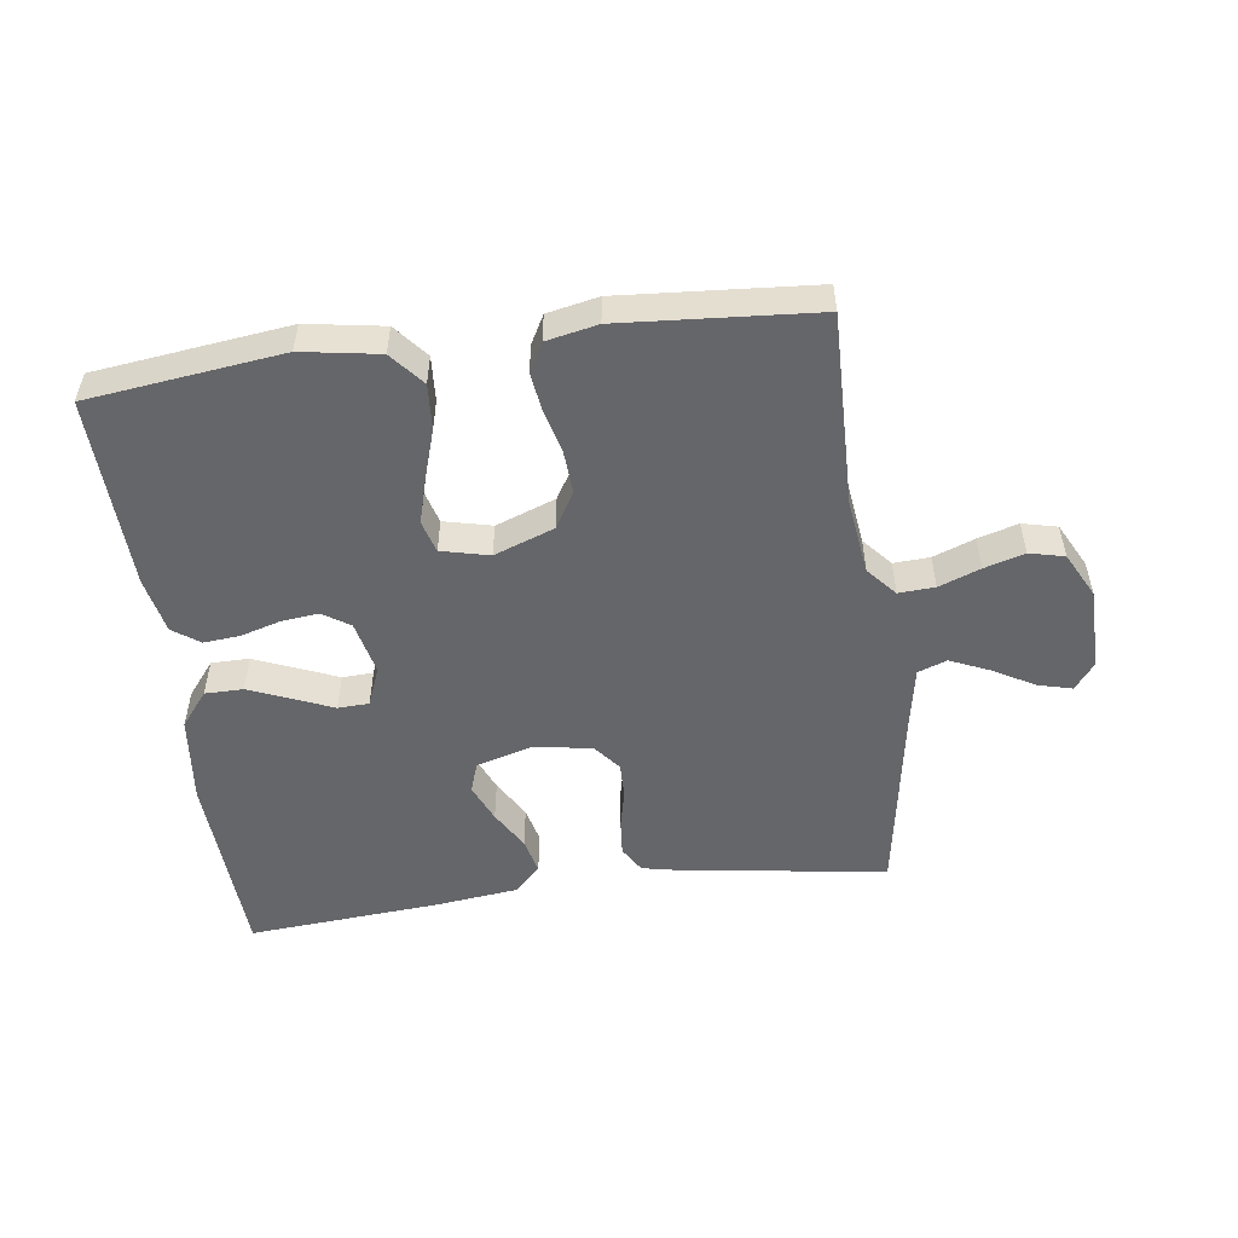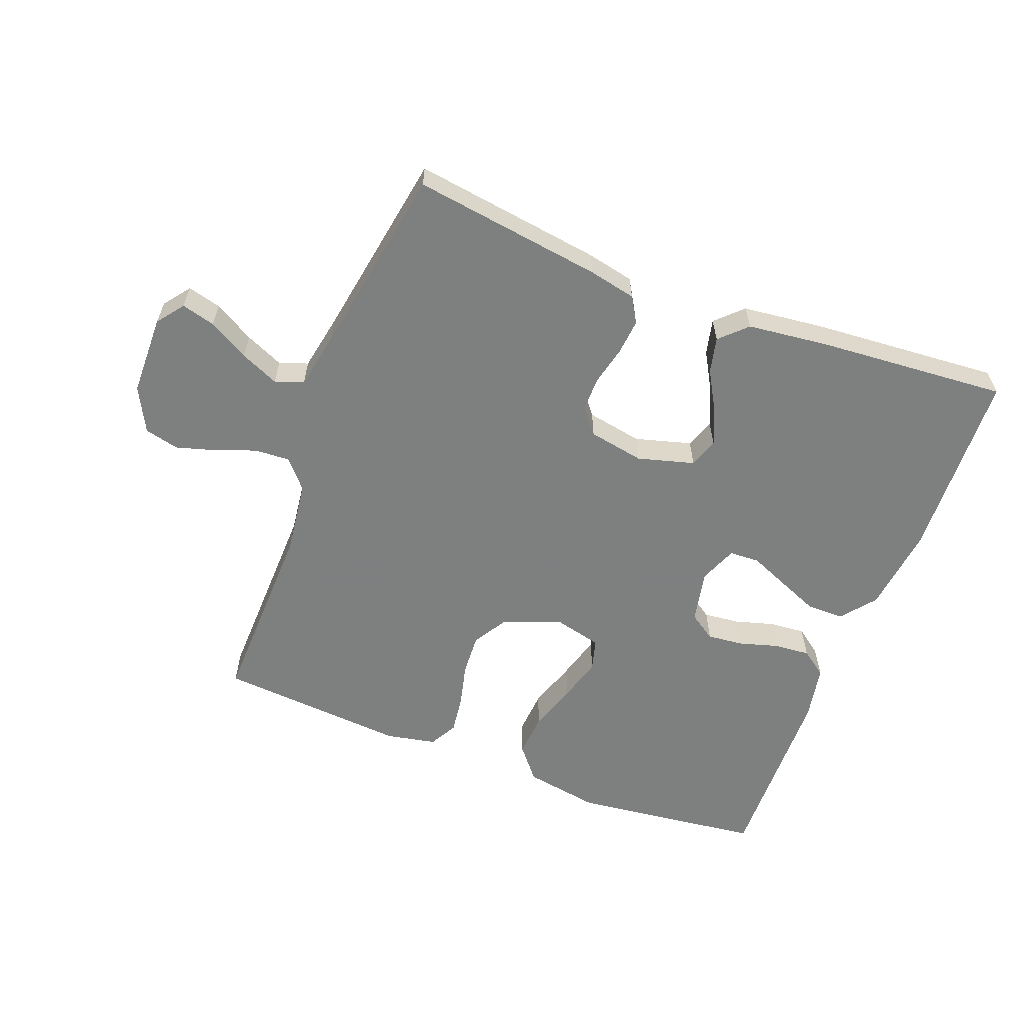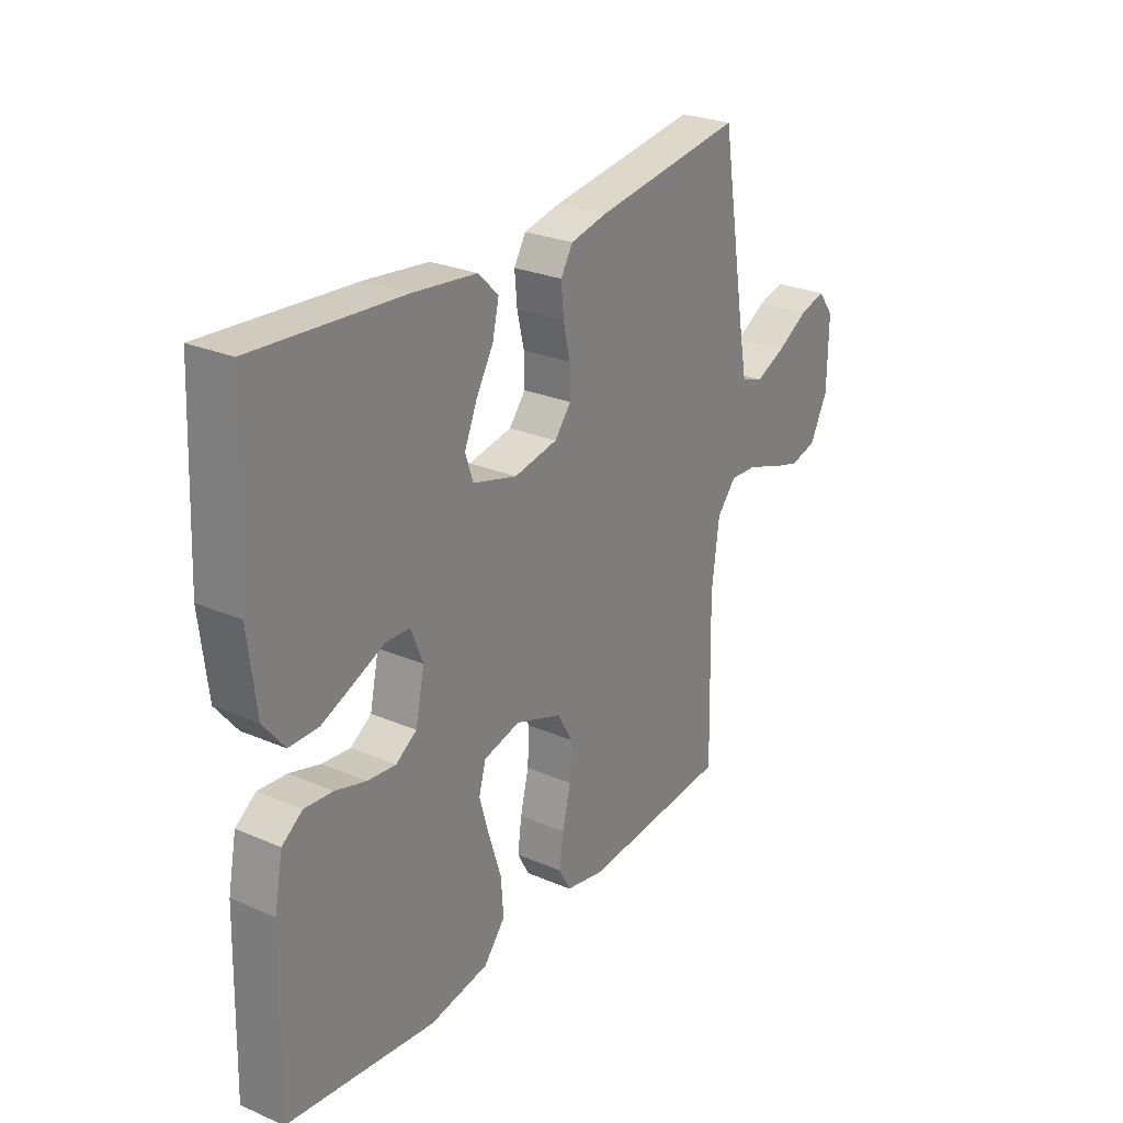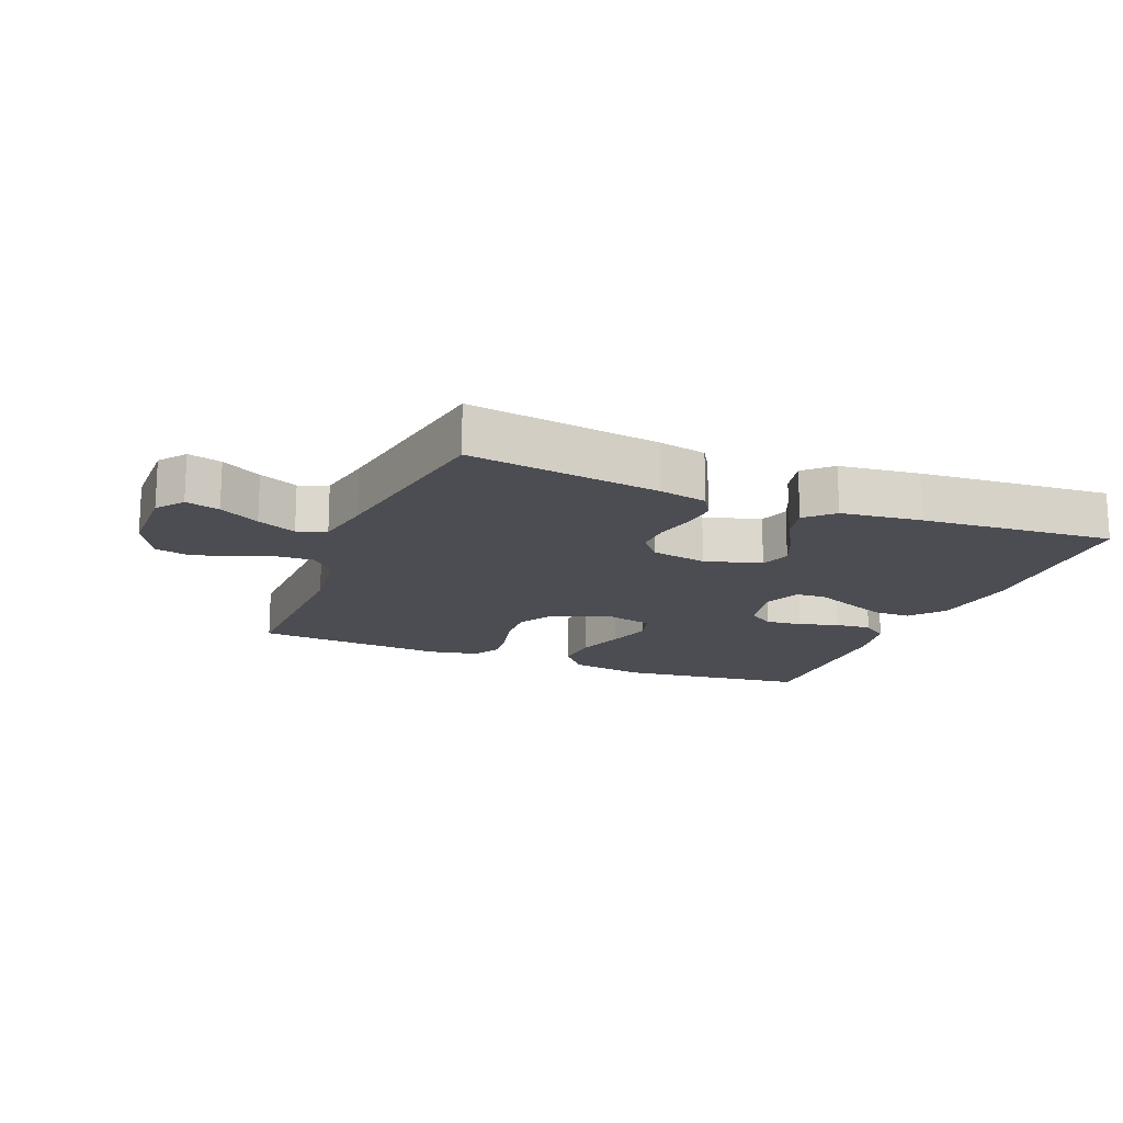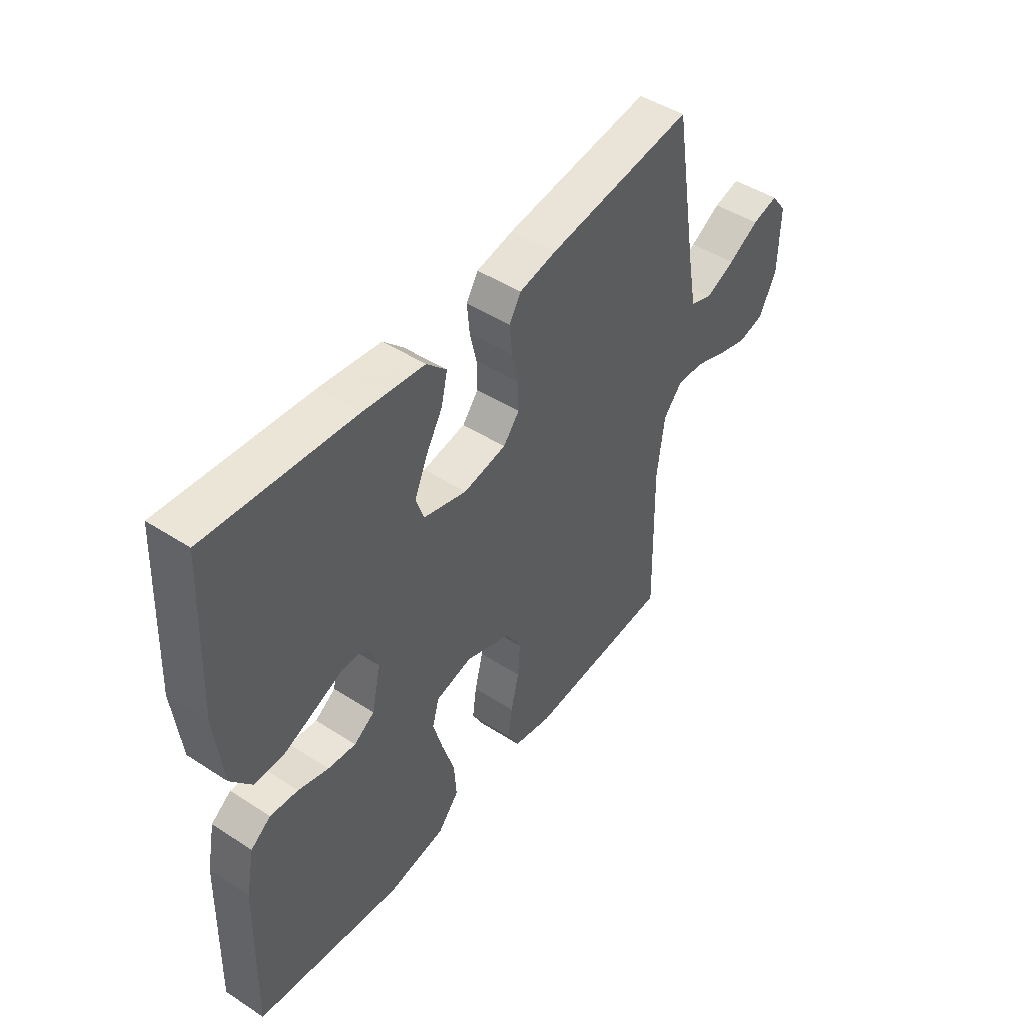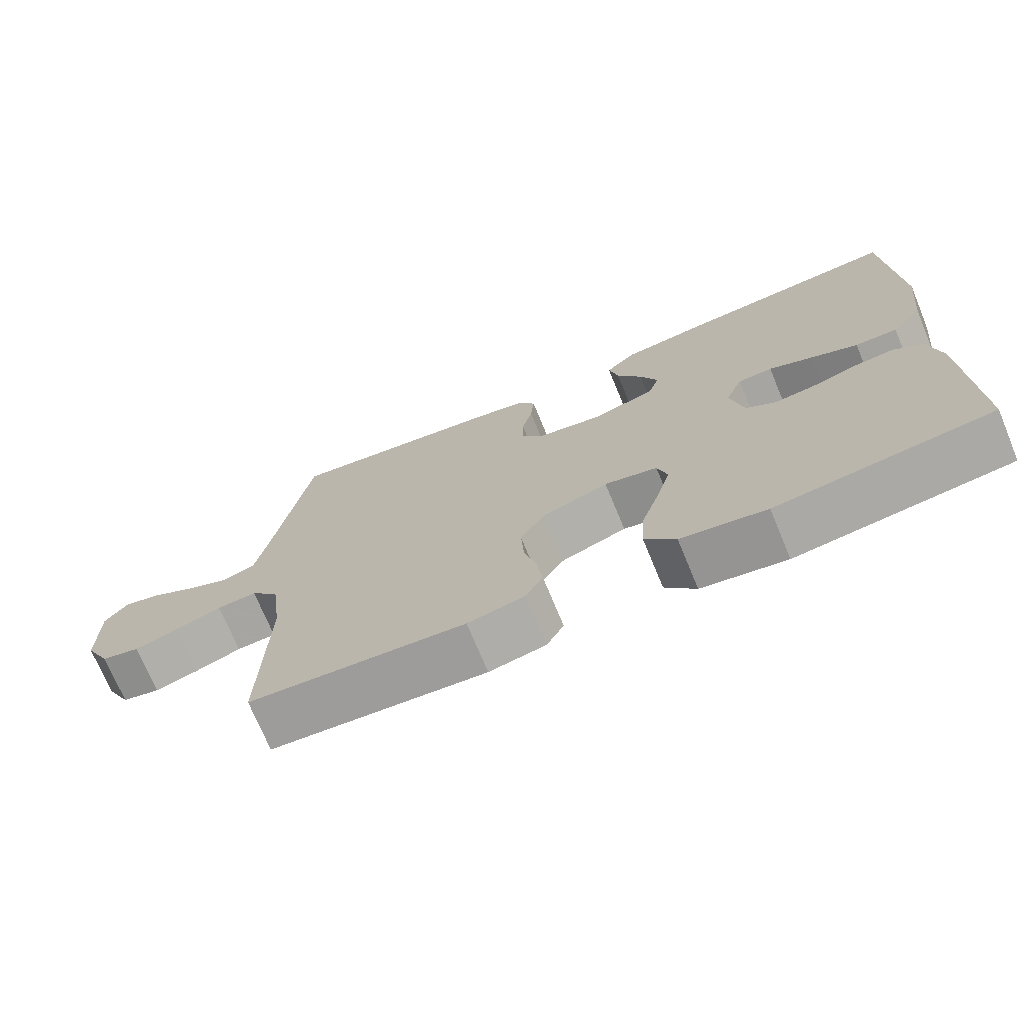
<metadata>
{"format":"obj","ext":"obj","renderer":"f3d","projection":"perspective","resolution":1024,"background":"white","views":[{"elev":-51.9,"azim":-172.2,"up":"+Y"},{"elev":-59.6,"azim":-21.0,"up":"+Y"},{"elev":26.7,"azim":123.9,"up":"+Z"},{"elev":-16.3,"azim":-21.9,"up":"+Y"},{"elev":46.5,"azim":126.4,"up":"+Z"},{"elev":-72.5,"azim":22.5,"up":"+Z"}]}
</metadata>
<code>
v 0.5 0.07 -0.5
v 0.2 0.07 -0.536
v 0.081 0.07 -0.516
v 0.038 0.07 -0.464
v 0.043 0.07 -0.394
v 0.068 0.07 -0.317
v 0.088 0.07 -0.247
v 0.074 0.07 -0.197
v 0 0.07 -0.179
v -0.093 0.07 -0.213
v -0.126 0.07 -0.268
v -0.122 0.07 -0.334
v -0.105 0.07 -0.403
v -0.097 0.07 -0.463
v -0.121 0.07 -0.507
v -0.2 0.07 -0.523
v -0.5 0.07 -0.5
v -0.493 0.07 -0.2
v -0.508 0.07 -0.083
v -0.547 0.07 -0.038
v -0.603 0.07 -0.041
v -0.667 0.07 -0.065
v -0.729 0.07 -0.083
v -0.783 0.07 -0.07
v -0.819 0.07 0
v -0.821 0.07 0.128
v -0.789 0.07 0.17
v -0.736 0.07 0.156
v -0.673 0.07 0.12
v -0.612 0.07 0.093
v -0.567 0.07 0.109
v -0.55 0.07 0.2
v -0.5 0.07 0.5
v -0.2 0.07 0.458
v -0.125 0.07 0.442
v -0.101 0.07 0.402
v -0.106 0.07 0.346
v -0.12 0.07 0.286
v -0.121 0.07 0.231
v -0.088 0.07 0.19
v 0 0.07 0.174
v 0.089 0.07 0.199
v 0.105 0.07 0.246
v 0.08 0.07 0.305
v 0.045 0.07 0.366
v 0.032 0.07 0.422
v 0.073 0.07 0.462
v 0.2 0.07 0.477
v 0.5 0.07 0.5
v 0.514 0.07 0.2
v 0.498 0.07 0.063
v 0.455 0.07 0.009
v 0.396 0.07 0.009
v 0.331 0.07 0.036
v 0.27 0.07 0.062
v 0.222 0.07 0.06
v 0.198 0.07 0
v 0.216 0.07 -0.084
v 0.258 0.07 -0.112
v 0.315 0.07 -0.106
v 0.377 0.07 -0.088
v 0.434 0.07 -0.083
v 0.475 0.07 -0.113
v 0.492 0.07 -0.2
v 0.5 0 -0.5
v 0.2 0 -0.536
v 0.081 0 -0.516
v 0.038 0 -0.464
v 0.043 0 -0.394
v 0.068 0 -0.317
v 0.088 0 -0.247
v 0.074 0 -0.197
v 0 0 -0.179
v -0.093 0 -0.213
v -0.126 0 -0.268
v -0.122 0 -0.334
v -0.105 0 -0.403
v -0.097 0 -0.463
v -0.121 0 -0.507
v -0.2 0 -0.523
v -0.5 0 -0.5
v -0.493 0 -0.2
v -0.508 0 -0.083
v -0.547 0 -0.038
v -0.603 0 -0.041
v -0.667 0 -0.065
v -0.729 0 -0.083
v -0.783 0 -0.07
v -0.819 0 0
v -0.821 0 0.128
v -0.789 0 0.17
v -0.736 0 0.156
v -0.673 0 0.12
v -0.612 0 0.093
v -0.567 0 0.109
v -0.55 0 0.2
v -0.5 0 0.5
v -0.2 0 0.458
v -0.125 0 0.442
v -0.101 0 0.402
v -0.106 0 0.346
v -0.12 0 0.286
v -0.121 0 0.231
v -0.088 0 0.19
v 0 0 0.174
v 0.089 0 0.199
v 0.105 0 0.246
v 0.08 0 0.305
v 0.045 0 0.366
v 0.032 0 0.422
v 0.073 0 0.462
v 0.2 0 0.477
v 0.5 0 0.5
v 0.514 0 0.2
v 0.498 0 0.063
v 0.455 0 0.009
v 0.396 0 0.009
v 0.331 0 0.036
v 0.27 0 0.062
v 0.222 0 0.06
v 0.198 0 0
v 0.216 0 -0.084
v 0.258 0 -0.112
v 0.315 0 -0.106
v 0.377 0 -0.088
v 0.434 0 -0.083
v 0.475 0 -0.113
v 0.492 0 -0.2
f 60 61 62 63
f 59 60 63 64
f 52 53 54 55
f 50 51 52 55
f 50 55 56
f 49 50 56
f 48 49 56
f 47 48 56 57
f 44 45 46 47
f 43 44 47
f 35 36 37 38
f 35 38 39
f 32 33 34 35
f 31 32 35 39
f 30 31 39 40
f 26 27 28 29
f 26 29 30
f 25 26 30
f 21 22 23 24
f 21 24 25 30
f 15 16 17 18
f 15 18 19
f 12 13 14 15
f 11 12 15 19
f 10 11 19 20
f 3 4 5 6
f 3 6 7
f 2 3 7
f 59 64 1 2
f 58 59 2 7
f 43 47 57 58
f 42 43 58 7
f 41 42 7 8
f 40 41 8 9
f 20 21 30 40
f 9 10 20 40
f 127 126 125 124
f 128 127 124 123
f 119 118 117 116
f 119 116 115 114
f 120 119 114
f 120 114 113
f 120 113 112
f 121 120 112 111
f 111 110 109 108
f 111 108 107
f 102 101 100 99
f 103 102 99
f 99 98 97 96
f 103 99 96 95
f 104 103 95 94
f 93 92 91 90
f 94 93 90
f 94 90 89
f 88 87 86 85
f 94 89 88 85
f 82 81 80 79
f 83 82 79
f 79 78 77 76
f 83 79 76 75
f 84 83 75 74
f 70 69 68 67
f 71 70 67
f 71 67 66
f 66 65 128 123
f 71 66 123 122
f 122 121 111 107
f 71 122 107 106
f 72 71 106 105
f 73 72 105 104
f 104 94 85 84
f 104 84 74 73
f 1 65 66 2
f 2 66 67 3
f 3 67 68 4
f 4 68 69 5
f 5 69 70 6
f 6 70 71 7
f 7 71 72 8
f 8 72 73 9
f 9 73 74 10
f 10 74 75 11
f 11 75 76 12
f 12 76 77 13
f 13 77 78 14
f 14 78 79 15
f 15 79 80 16
f 16 80 81 17
f 17 81 82 18
f 18 82 83 19
f 19 83 84 20
f 20 84 85 21
f 21 85 86 22
f 22 86 87 23
f 23 87 88 24
f 24 88 89 25
f 25 89 90 26
f 26 90 91 27
f 27 91 92 28
f 28 92 93 29
f 29 93 94 30
f 30 94 95 31
f 31 95 96 32
f 32 96 97 33
f 33 97 98 34
f 34 98 99 35
f 35 99 100 36
f 36 100 101 37
f 37 101 102 38
f 38 102 103 39
f 39 103 104 40
f 40 104 105 41
f 41 105 106 42
f 42 106 107 43
f 43 107 108 44
f 44 108 109 45
f 45 109 110 46
f 46 110 111 47
f 47 111 112 48
f 48 112 113 49
f 49 113 114 50
f 50 114 115 51
f 51 115 116 52
f 52 116 117 53
f 53 117 118 54
f 54 118 119 55
f 55 119 120 56
f 56 120 121 57
f 57 121 122 58
f 58 122 123 59
f 59 123 124 60
f 60 124 125 61
f 61 125 126 62
f 62 126 127 63
f 63 127 128 64
f 64 128 65 1

</code>
